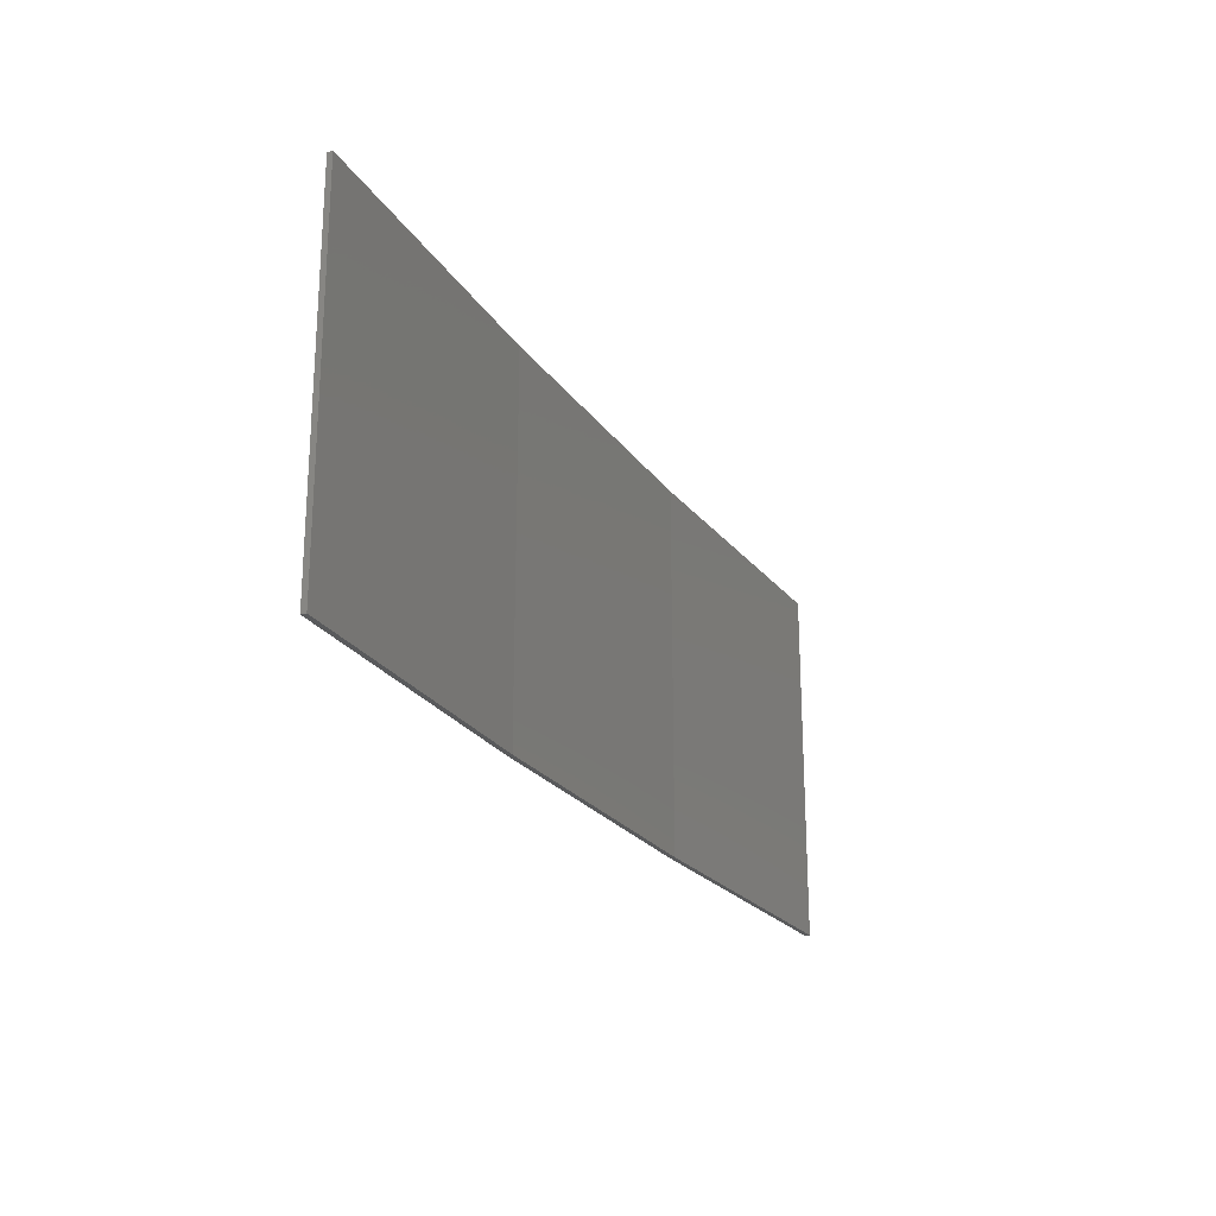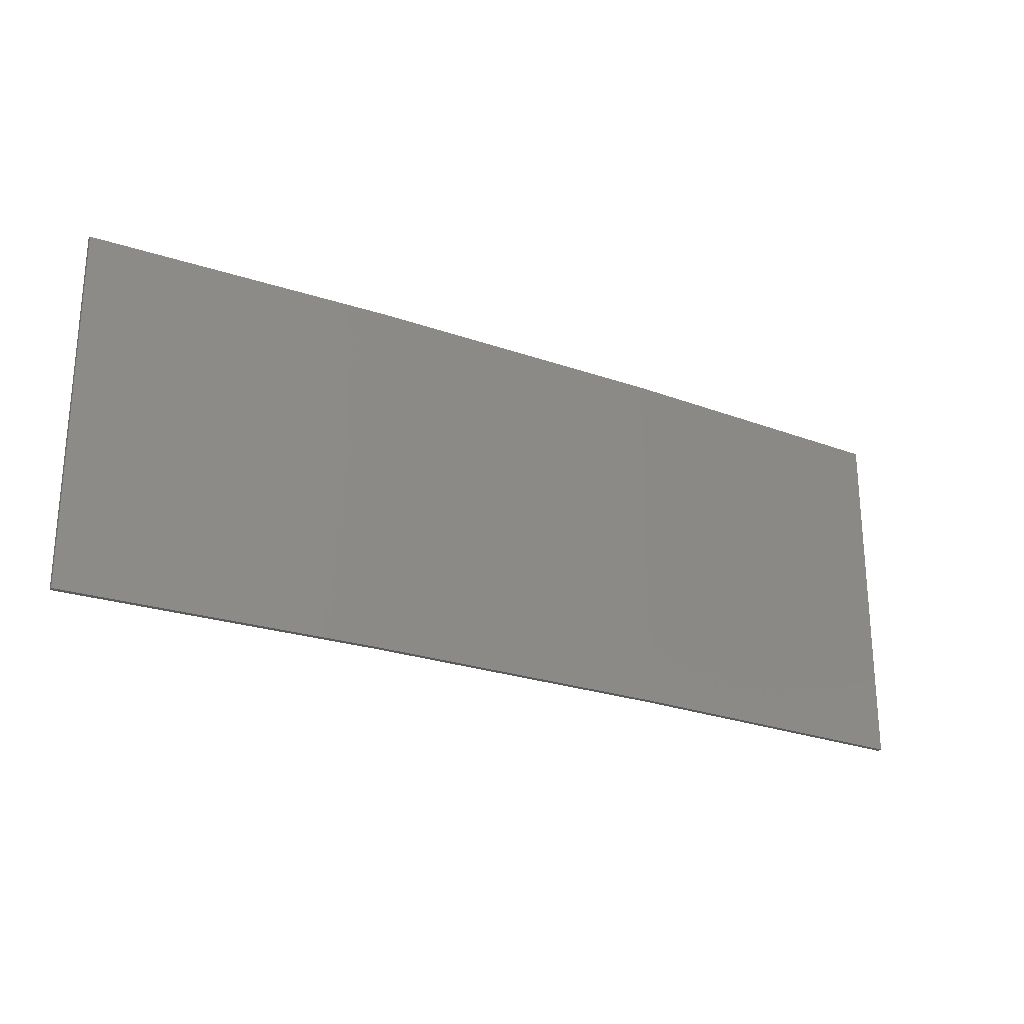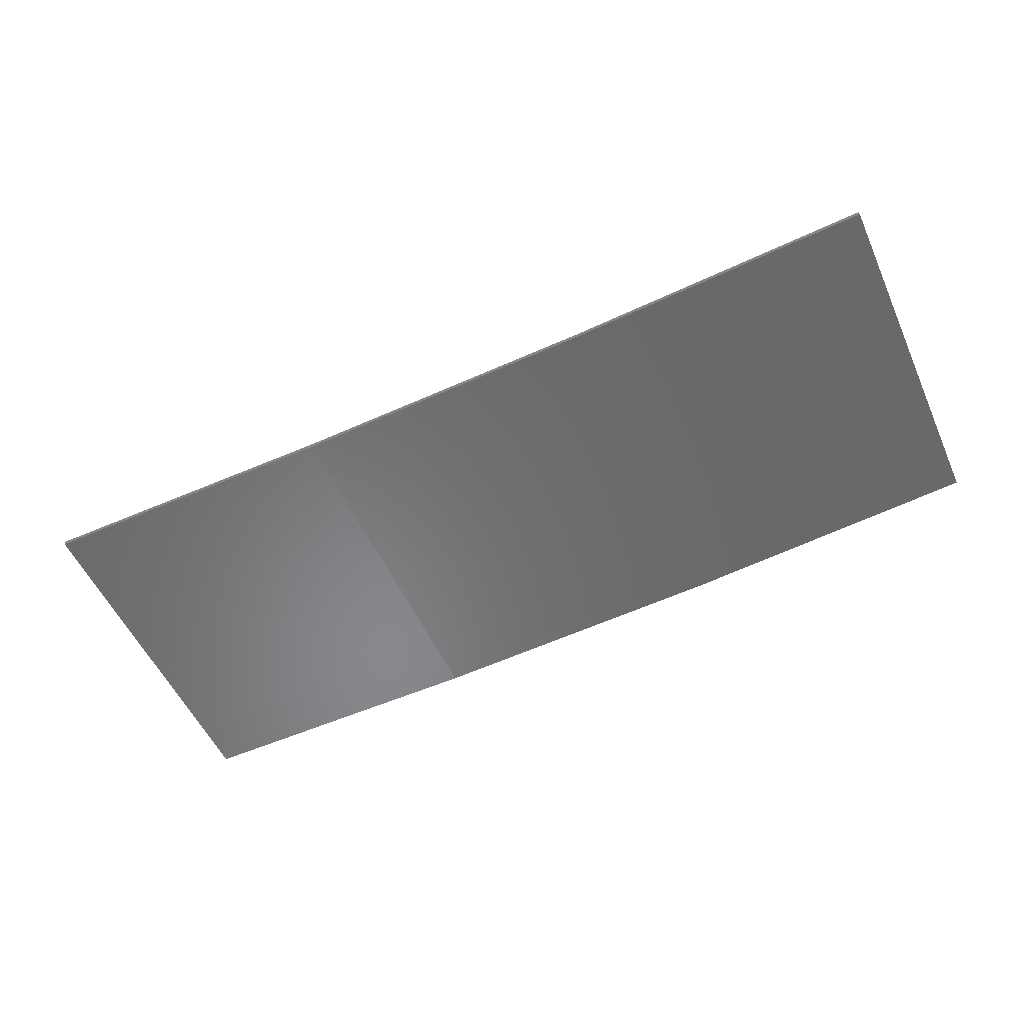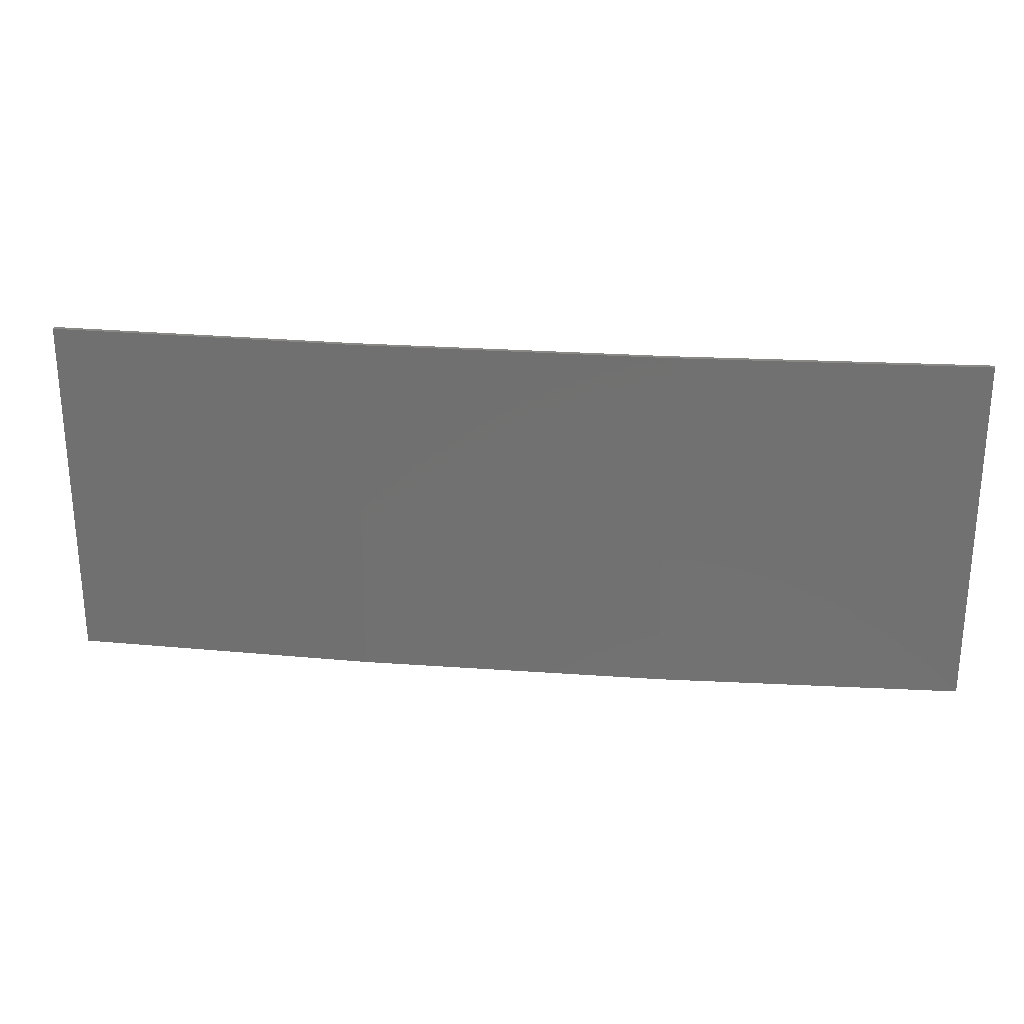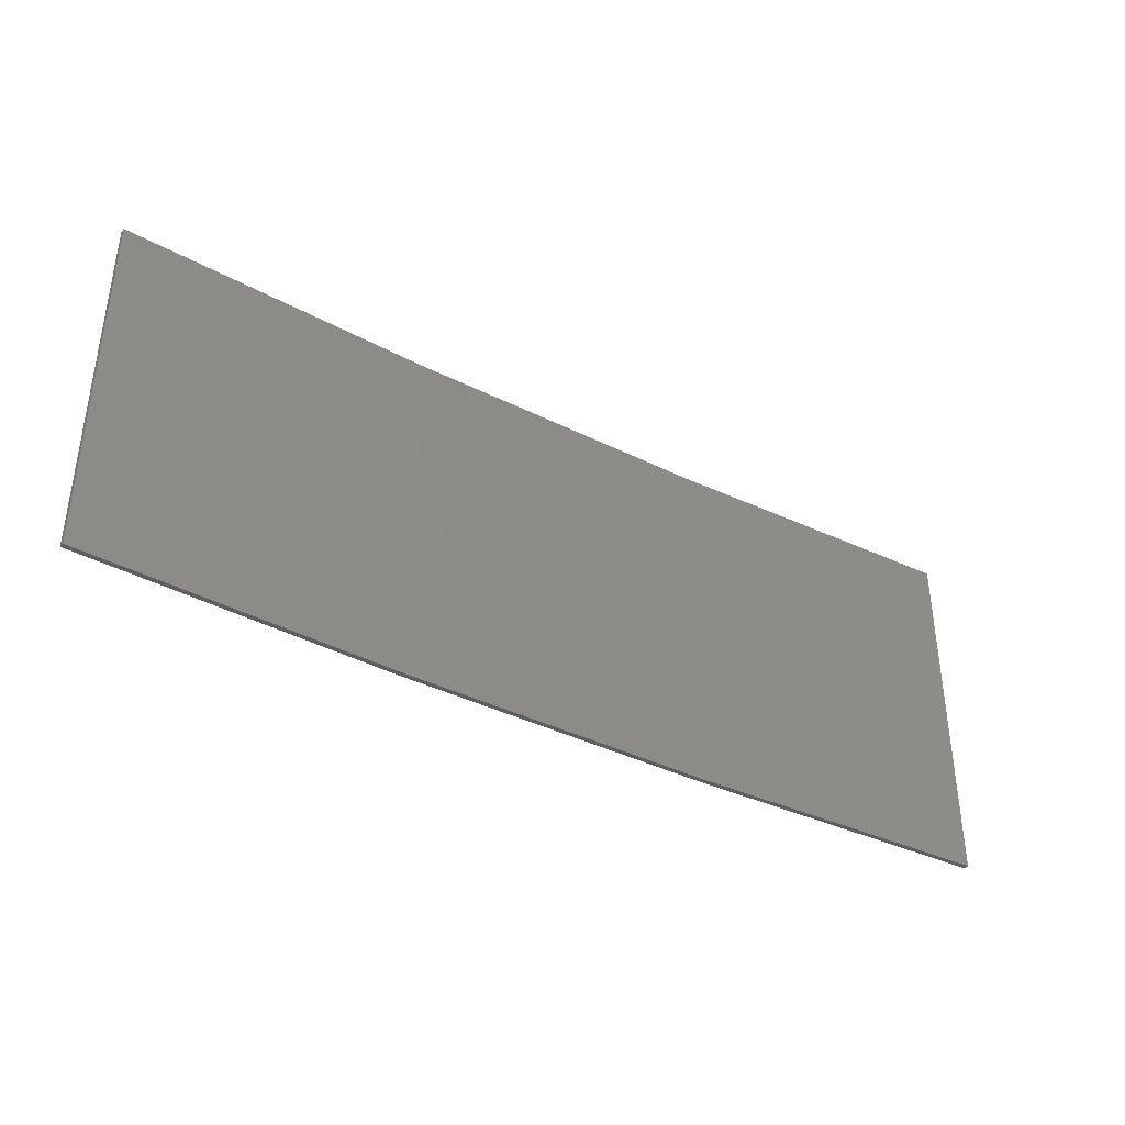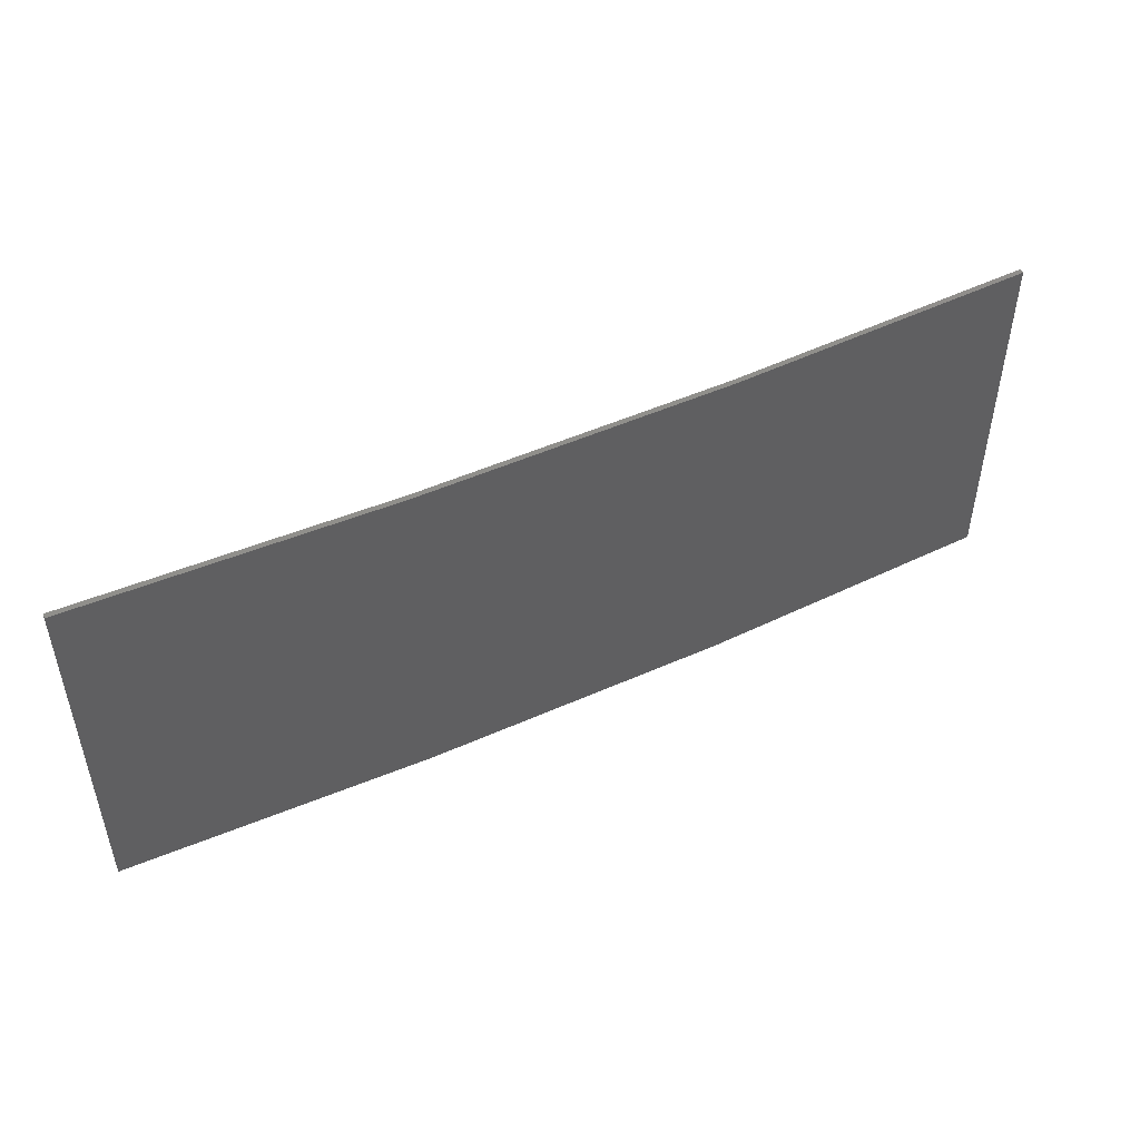
<metadata>
{"format":"stl","ext":"stl","renderer":"f3d","projection":"perspective","resolution":1024,"background":"white","views":[{"elev":-22.8,"azim":112.5,"up":"+Z"},{"elev":-24.7,"azim":-33.0,"up":"+Z"},{"elev":-54.0,"azim":-155.9,"up":"+Y"},{"elev":26.0,"azim":3.5,"up":"+Z"},{"elev":-38.5,"azim":144.6,"up":"+Z"},{"elev":48.6,"azim":-29.6,"up":"+Z"}]}
</metadata>
<code>
# stl→obj: 16 verts, 28 faces
v -3.643 -4.292 324
v -0.5779 -4.351 324
v -0.5779 -4.351 327.6
v -3.643 -4.292 327.6
v -6.704 -4.13 324
v -6.704 -4.13 327.6
v -9.758 -3.863 324
v -9.758 -3.863 327.6
v -9.753 -3.814 324
v -9.753 -3.814 327.6
v -0.5778 -4.301 327.6
v -3.641 -4.242 324
v -3.641 -4.242 327.6
v -0.5778 -4.301 324
v -6.701 -4.08 324
v -6.701 -4.08 327.6
f 1 2 3
f 1 3 4
f 5 4 6
f 5 1 4
f 7 6 8
f 7 5 6
f 9 7 8
f 9 8 10
f 11 12 13
f 14 12 11
f 13 15 16
f 16 15 10
f 12 15 13
f 15 9 10
f 2 14 11
f 2 11 3
f 9 15 7
f 15 5 7
f 15 12 5
f 12 1 5
f 14 2 12
f 12 2 1
f 16 10 8
f 6 16 8
f 13 16 6
f 4 13 6
f 3 11 13
f 3 13 4

</code>
